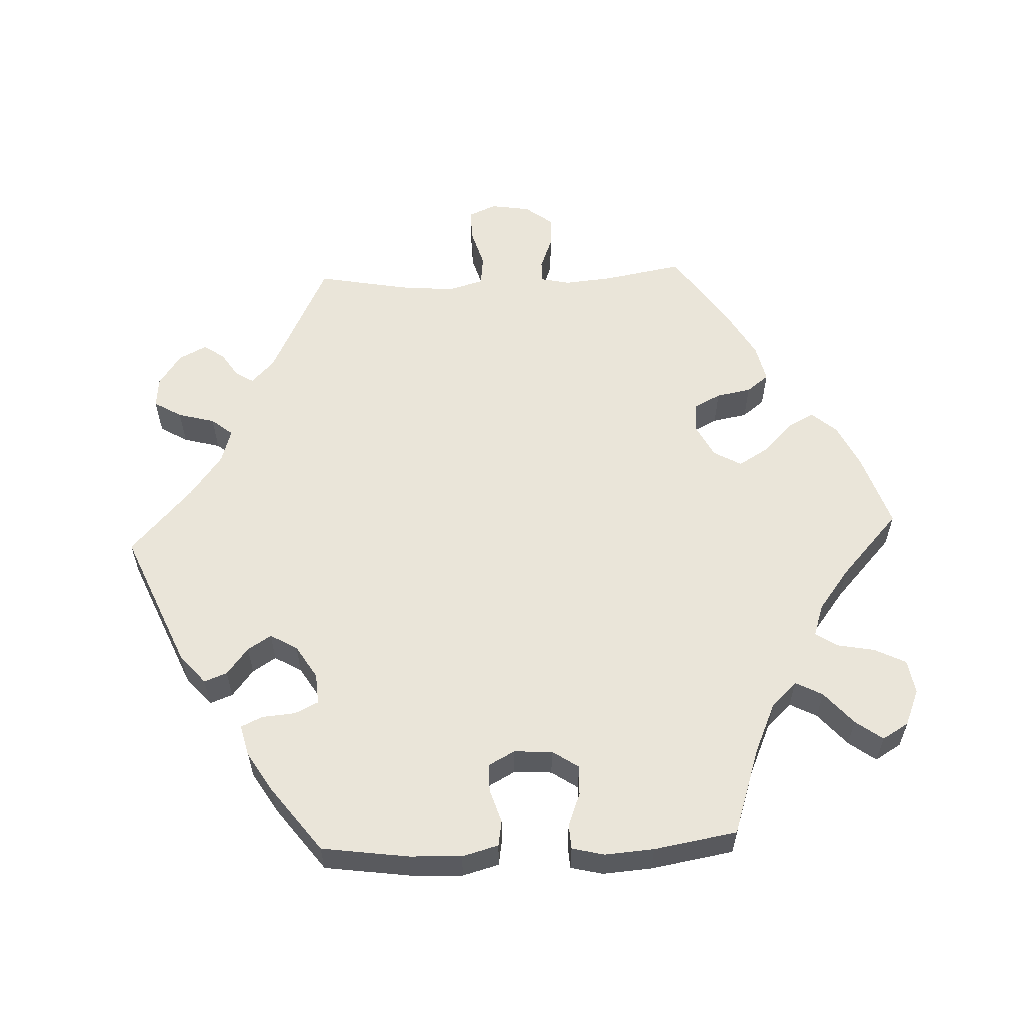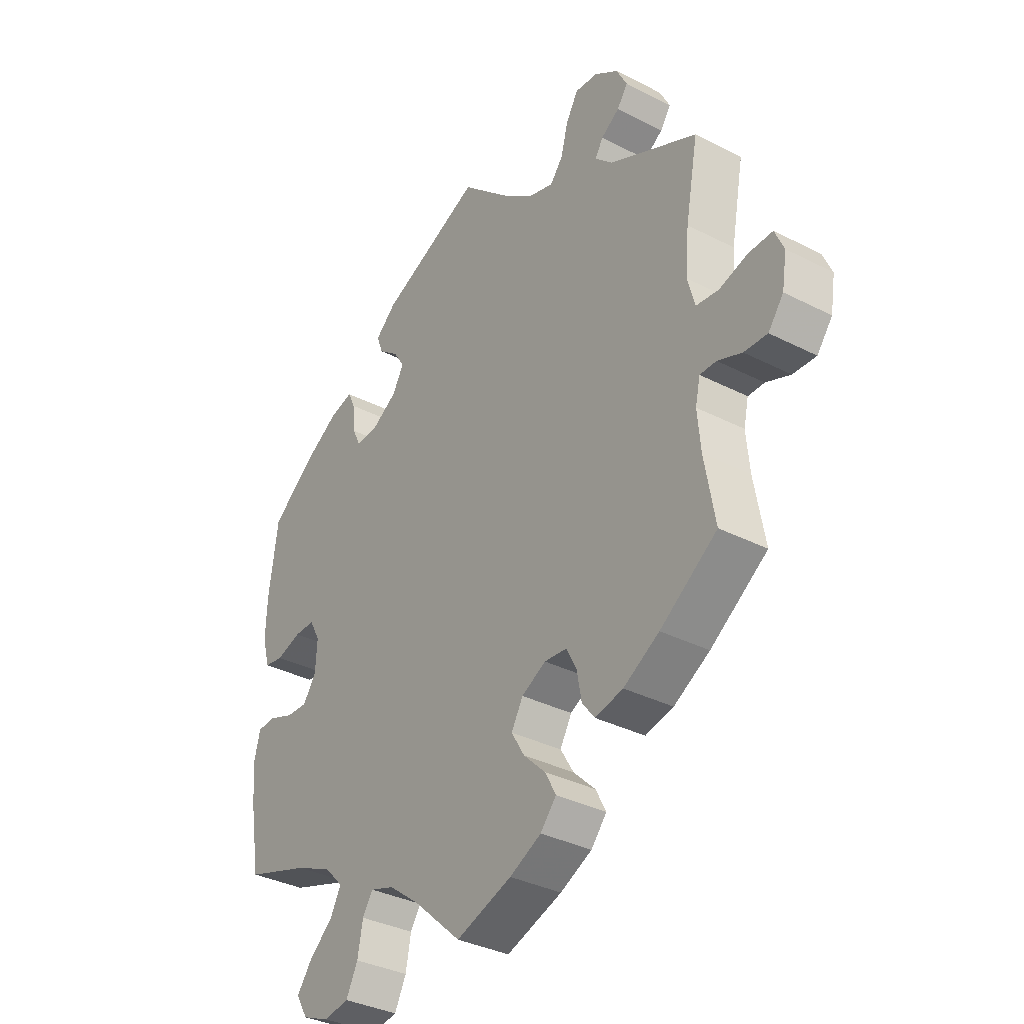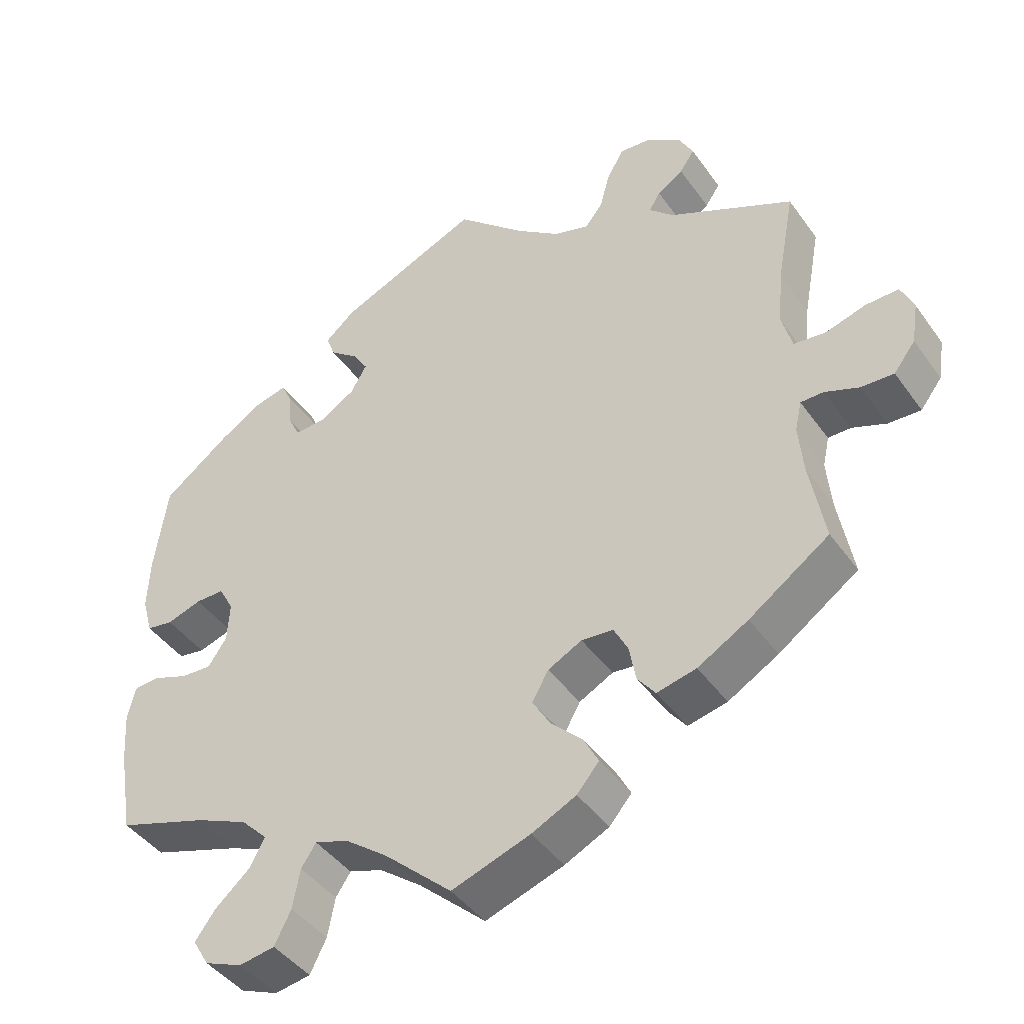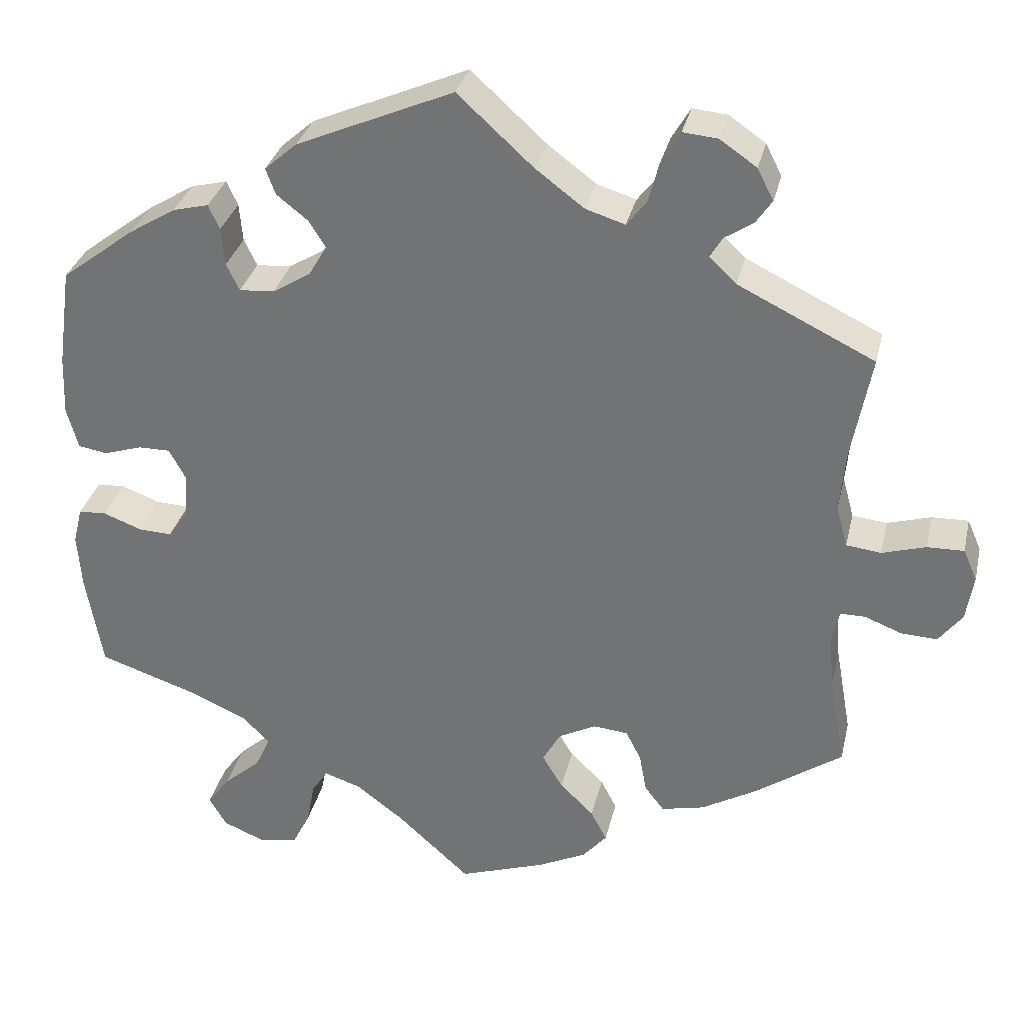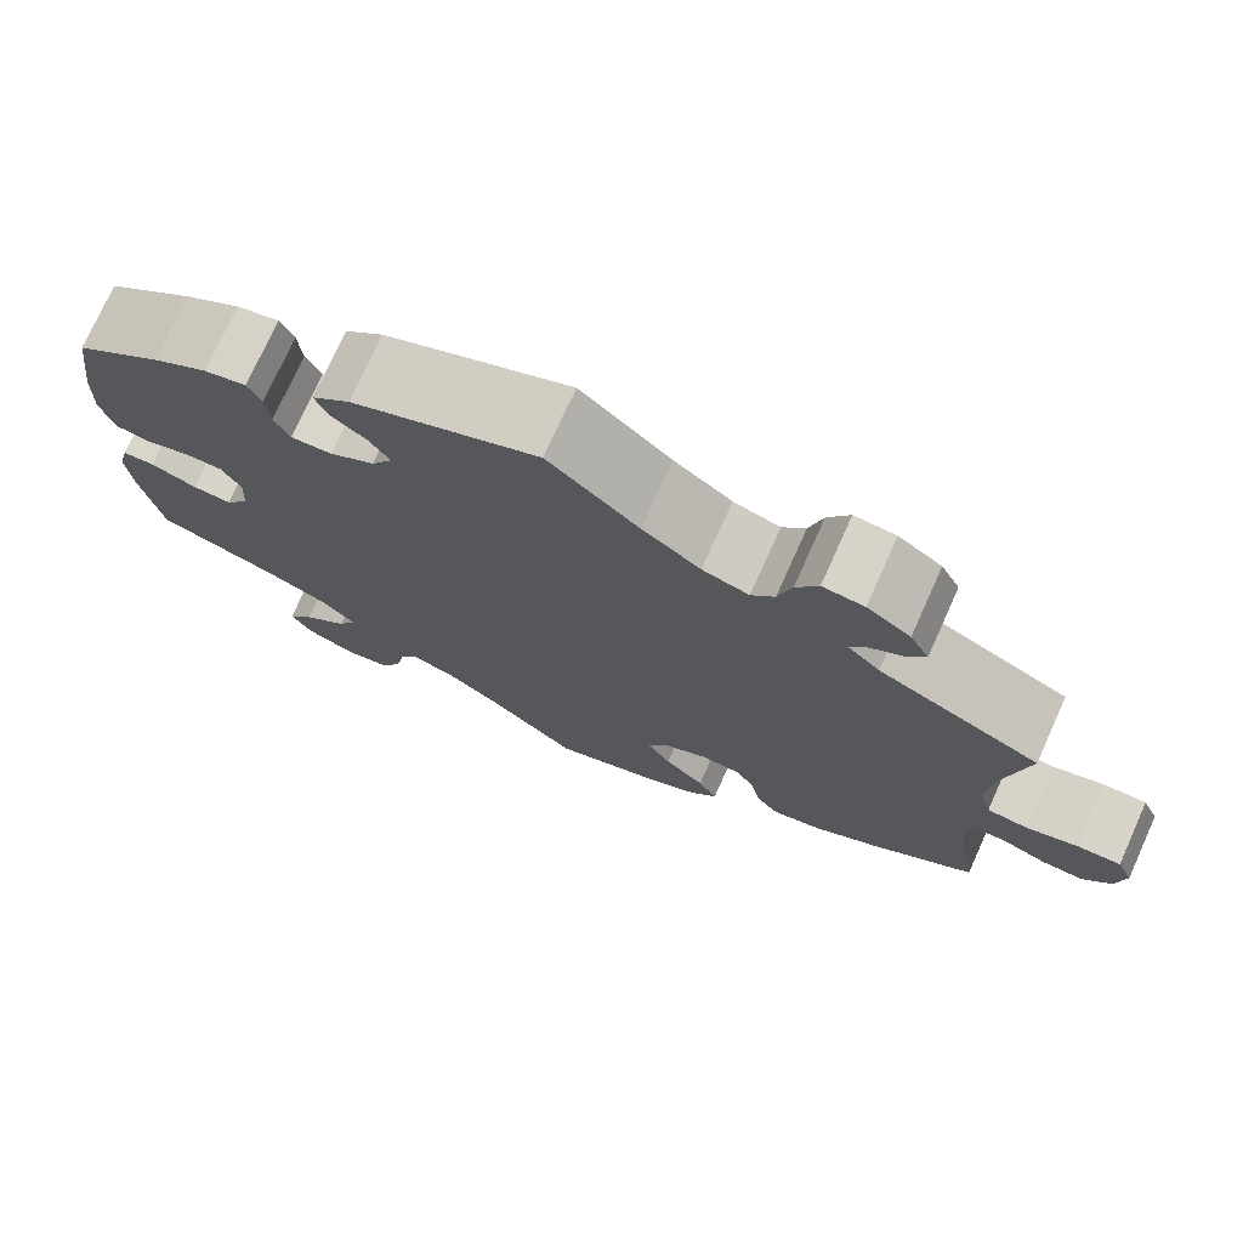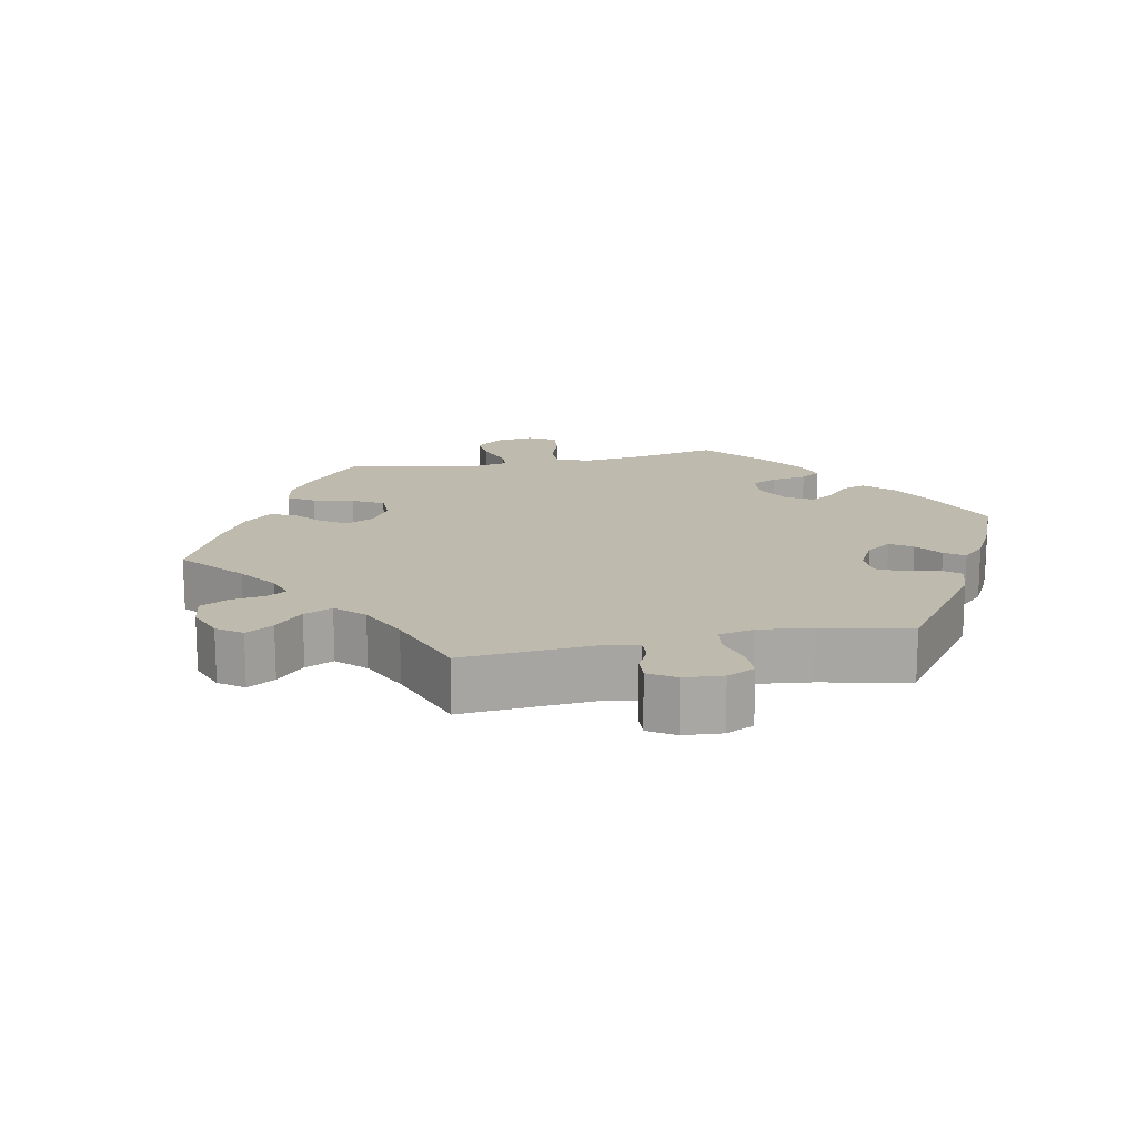
<metadata>
{"format":"obj","ext":"obj","renderer":"f3d","projection":"perspective","resolution":1024,"background":"white","views":[{"elev":58.1,"azim":87.5,"up":"+Y"},{"elev":-34.8,"azim":-124.5,"up":"+Z"},{"elev":-43.4,"azim":-147.2,"up":"+Z"},{"elev":32.0,"azim":-167.2,"up":"+Z"},{"elev":75.1,"azim":-155.7,"up":"+Z"},{"elev":15.8,"azim":-41.7,"up":"+Y"}]}
</metadata>
<code>
v -0.481 0.07 -0.177
v -0.475 0.07 -0.11
v -0.484 0.07 -0.069
v -0.515 0.07 -0.069
v -0.561 0.07 -0.087
v -0.605 0.07 -0.089
v -0.634 0.07 -0.051
v -0.643 0.07 0.005
v -0.626 0.07 0.044
v -0.581 0.07 0.043
v -0.527 0.07 0.027
v -0.484 0.07 0.032
v -0.47 0.07 0.083
v -0.477 0.07 0.16
v -0.501 0.07 0.288
v -0.333 0.07 0.37
v -0.3 0.07 0.402
v -0.315 0.07 0.427
v -0.35 0.07 0.45
v -0.37 0.07 0.479
v -0.35 0.07 0.518
v -0.305 0.07 0.549
v -0.262 0.07 0.553
v -0.239 0.07 0.514
v -0.225 0.07 0.462
v -0.201 0.07 0.432
v -0.153 0.07 0.447
v -0.093 0.07 0.492
v 0 0.07 0.577
v 0.193 0.07 0.494
v 0.233 0.07 0.459
v 0.221 0.07 0.427
v 0.183 0.07 0.397
v 0.162 0.07 0.364
v 0.184 0.07 0.326
v 0.231 0.07 0.297
v 0.274 0.07 0.294
v 0.29 0.07 0.327
v 0.294 0.07 0.374
v 0.308 0.07 0.404
v 0.352 0.07 0.393
v 0.409 0.07 0.358
v 0.5 0.07 0.289
v 0.517 0.07 0.167
v 0.52 0.07 0.094
v 0.506 0.07 0.043
v 0.47 0.07 0.037
v 0.423 0.07 0.052
v 0.384 0.07 0.052
v 0.364 0.07 0.015
v 0.367 0.07 -0.039
v 0.392 0.07 -0.076
v 0.433 0.07 -0.074
v 0.481 0.07 -0.056
v 0.515 0.07 -0.058
v 0.526 0.07 -0.103
v 0.521 0.07 -0.172
v 0.501 0.07 -0.289
v 0.378 0.07 -0.33
v 0.308 0.07 -0.361
v 0.273 0.07 -0.397
v 0.293 0.07 -0.435
v 0.339 0.07 -0.475
v 0.367 0.07 -0.513
v 0.345 0.07 -0.55
v 0.294 0.07 -0.571
v 0.246 0.07 -0.563
v 0.224 0.07 -0.519
v 0.214 0.07 -0.466
v 0.194 0.07 -0.436
v 0.149 0.07 -0.451
v 0.091 0.07 -0.495
v 0 0.07 -0.578
v -0.106 0.07 -0.542
v -0.166 0.07 -0.513
v -0.196 0.07 -0.478
v -0.176 0.07 -0.44
v -0.134 0.07 -0.399
v -0.109 0.07 -0.357
v -0.131 0.07 -0.318
v -0.177 0.07 -0.294
v -0.22 0.07 -0.298
v -0.239 0.07 -0.335
v -0.248 0.07 -0.384
v -0.272 0.07 -0.415
v -0.325 0.07 -0.403
v -0.393 0.07 -0.364
v -0.501 0.07 -0.289
v -0.481 0 -0.177
v -0.475 0 -0.11
v -0.484 0 -0.069
v -0.515 0 -0.069
v -0.561 0 -0.087
v -0.605 0 -0.089
v -0.634 0 -0.051
v -0.643 0 0.005
v -0.626 0 0.044
v -0.581 0 0.043
v -0.527 0 0.027
v -0.484 0 0.032
v -0.47 0 0.083
v -0.477 0 0.16
v -0.501 0 0.288
v -0.333 0 0.37
v -0.3 0 0.402
v -0.315 0 0.427
v -0.35 0 0.45
v -0.37 0 0.479
v -0.35 0 0.518
v -0.305 0 0.549
v -0.262 0 0.553
v -0.239 0 0.514
v -0.225 0 0.462
v -0.201 0 0.432
v -0.153 0 0.447
v -0.093 0 0.492
v 0 0 0.577
v 0.193 0 0.494
v 0.233 0 0.459
v 0.221 0 0.427
v 0.183 0 0.397
v 0.162 0 0.364
v 0.184 0 0.326
v 0.231 0 0.297
v 0.274 0 0.294
v 0.29 0 0.327
v 0.294 0 0.374
v 0.308 0 0.404
v 0.352 0 0.393
v 0.409 0 0.358
v 0.5 0 0.289
v 0.517 0 0.167
v 0.52 0 0.094
v 0.506 0 0.043
v 0.47 0 0.037
v 0.423 0 0.052
v 0.384 0 0.052
v 0.364 0 0.015
v 0.367 0 -0.039
v 0.392 0 -0.076
v 0.433 0 -0.074
v 0.481 0 -0.056
v 0.515 0 -0.058
v 0.526 0 -0.103
v 0.521 0 -0.172
v 0.501 0 -0.289
v 0.378 0 -0.33
v 0.308 0 -0.361
v 0.273 0 -0.397
v 0.293 0 -0.435
v 0.339 0 -0.475
v 0.367 0 -0.513
v 0.345 0 -0.55
v 0.294 0 -0.571
v 0.246 0 -0.563
v 0.224 0 -0.519
v 0.214 0 -0.466
v 0.194 0 -0.436
v 0.149 0 -0.451
v 0.091 0 -0.495
v 0 0 -0.578
v -0.106 0 -0.542
v -0.166 0 -0.513
v -0.196 0 -0.478
v -0.176 0 -0.44
v -0.134 0 -0.399
v -0.109 0 -0.357
v -0.131 0 -0.318
v -0.177 0 -0.294
v -0.22 0 -0.298
v -0.239 0 -0.335
v -0.248 0 -0.384
v -0.272 0 -0.415
v -0.325 0 -0.403
v -0.393 0 -0.364
v -0.501 0 -0.289
f 87 88 1
f 86 87 1 2
f 83 84 85 86
f 82 83 86 2
f 81 82 2 3
f 80 81 3
f 75 76 77 78
f 75 78 79
f 72 73 74 75
f 71 72 75 79
f 70 71 79 80
f 66 67 68 69
f 66 69 70
f 65 66 70
f 62 63 64 65
f 61 62 65 70
f 60 61 70 80
f 56 57 58 59
f 53 54 55 56
f 52 53 56 59
f 51 52 59 60
f 45 46 47 48
f 45 48 49
f 44 45 49
f 43 44 49
f 42 43 49 50
f 38 39 40 41
f 37 38 41 42
f 30 31 32 33
f 28 29 30 33
f 27 28 33 34
f 26 27 34 35
f 22 23 24 25
f 22 25 26
f 21 22 26
f 18 19 20 21
f 17 18 21 26
f 16 17 26 35
f 14 15 16 35
f 8 9 10 11
f 8 11 12
f 7 8 12
f 4 5 6 7
f 3 4 7 12
f 80 3 12 13
f 50 51 60 80
f 37 42 50 80
f 36 37 80 13
f 13 14 35 36
f 89 176 175
f 90 89 175 174
f 174 173 172 171
f 90 174 171 170
f 91 90 170 169
f 91 169 168
f 166 165 164 163
f 167 166 163
f 163 162 161 160
f 167 163 160 159
f 168 167 159 158
f 157 156 155 154
f 158 157 154
f 158 154 153
f 153 152 151 150
f 158 153 150 149
f 168 158 149 148
f 147 146 145 144
f 144 143 142 141
f 147 144 141 140
f 148 147 140 139
f 136 135 134 133
f 137 136 133
f 137 133 132
f 137 132 131
f 138 137 131 130
f 129 128 127 126
f 130 129 126 125
f 121 120 119 118
f 121 118 117 116
f 122 121 116 115
f 123 122 115 114
f 113 112 111 110
f 114 113 110
f 114 110 109
f 109 108 107 106
f 114 109 106 105
f 123 114 105 104
f 123 104 103 102
f 99 98 97 96
f 100 99 96
f 100 96 95
f 95 94 93 92
f 100 95 92 91
f 101 100 91 168
f 168 148 139 138
f 168 138 130 125
f 101 168 125 124
f 124 123 102 101
f 1 89 90 2
f 2 90 91 3
f 3 91 92 4
f 4 92 93 5
f 5 93 94 6
f 6 94 95 7
f 7 95 96 8
f 8 96 97 9
f 9 97 98 10
f 10 98 99 11
f 11 99 100 12
f 12 100 101 13
f 13 101 102 14
f 14 102 103 15
f 15 103 104 16
f 16 104 105 17
f 17 105 106 18
f 18 106 107 19
f 19 107 108 20
f 20 108 109 21
f 21 109 110 22
f 22 110 111 23
f 23 111 112 24
f 24 112 113 25
f 25 113 114 26
f 26 114 115 27
f 27 115 116 28
f 28 116 117 29
f 29 117 118 30
f 30 118 119 31
f 31 119 120 32
f 32 120 121 33
f 33 121 122 34
f 34 122 123 35
f 35 123 124 36
f 36 124 125 37
f 37 125 126 38
f 38 126 127 39
f 39 127 128 40
f 40 128 129 41
f 41 129 130 42
f 42 130 131 43
f 43 131 132 44
f 44 132 133 45
f 45 133 134 46
f 46 134 135 47
f 47 135 136 48
f 48 136 137 49
f 49 137 138 50
f 50 138 139 51
f 51 139 140 52
f 52 140 141 53
f 53 141 142 54
f 54 142 143 55
f 55 143 144 56
f 56 144 145 57
f 57 145 146 58
f 58 146 147 59
f 59 147 148 60
f 60 148 149 61
f 61 149 150 62
f 62 150 151 63
f 63 151 152 64
f 64 152 153 65
f 65 153 154 66
f 66 154 155 67
f 67 155 156 68
f 68 156 157 69
f 69 157 158 70
f 70 158 159 71
f 71 159 160 72
f 72 160 161 73
f 73 161 162 74
f 74 162 163 75
f 75 163 164 76
f 76 164 165 77
f 77 165 166 78
f 78 166 167 79
f 79 167 168 80
f 80 168 169 81
f 81 169 170 82
f 82 170 171 83
f 83 171 172 84
f 84 172 173 85
f 85 173 174 86
f 86 174 175 87
f 87 175 176 88
f 88 176 89 1

</code>
